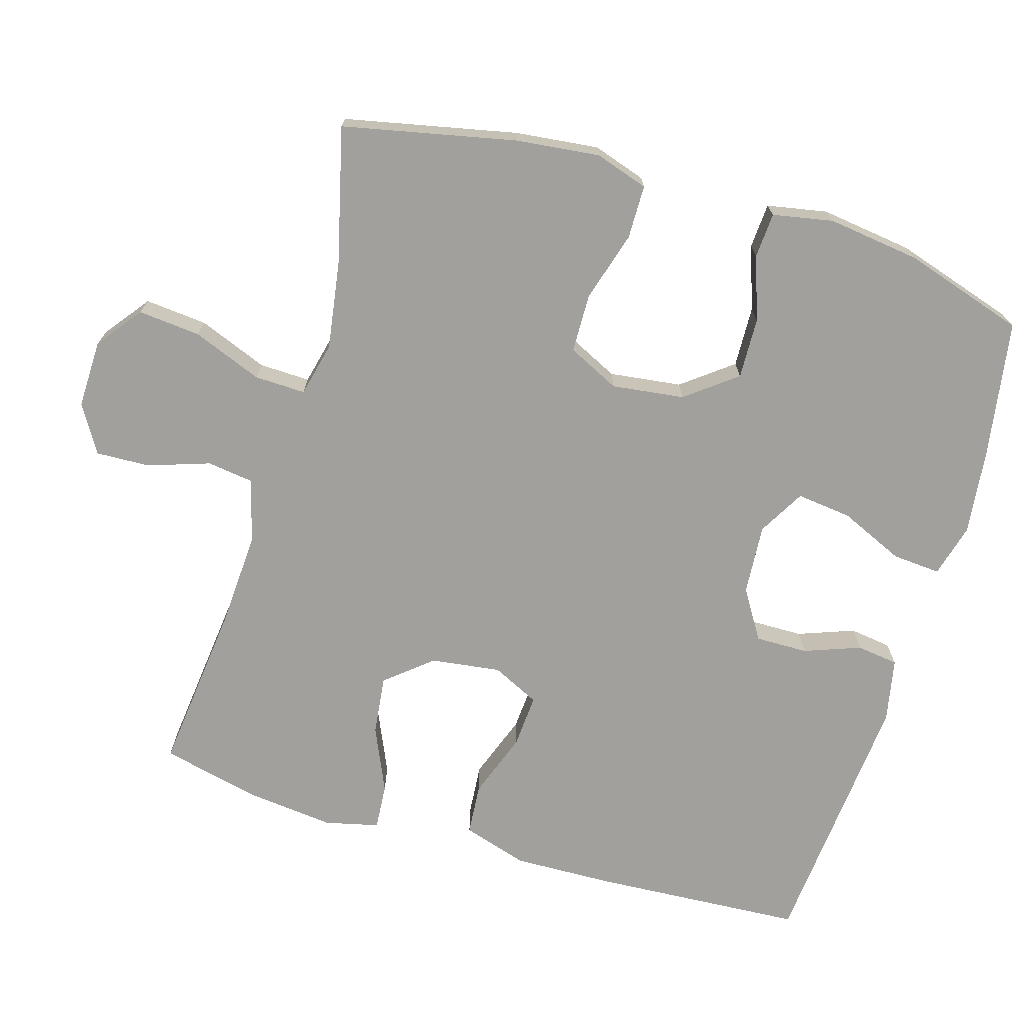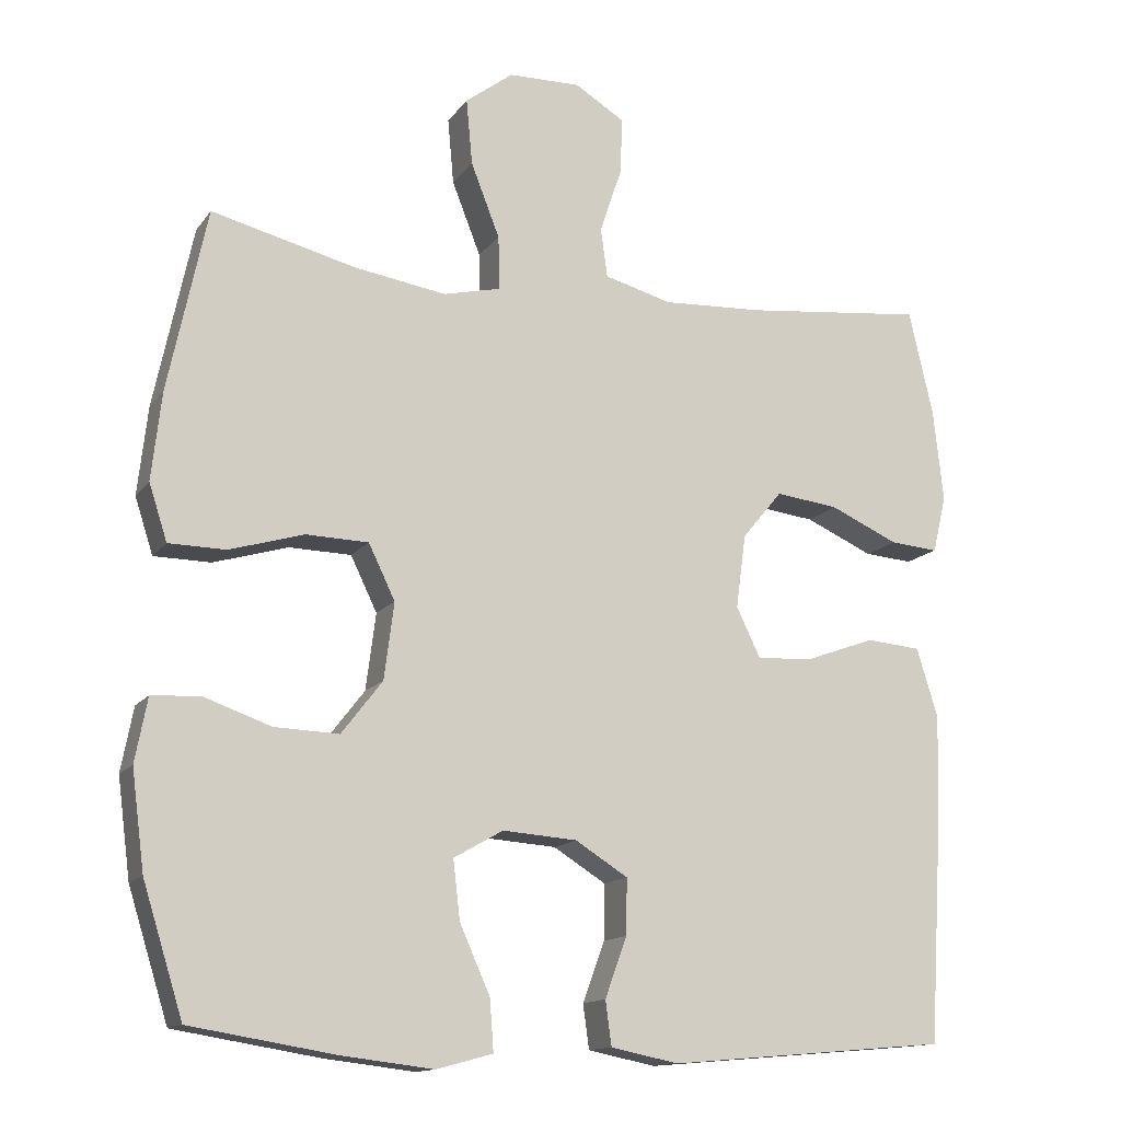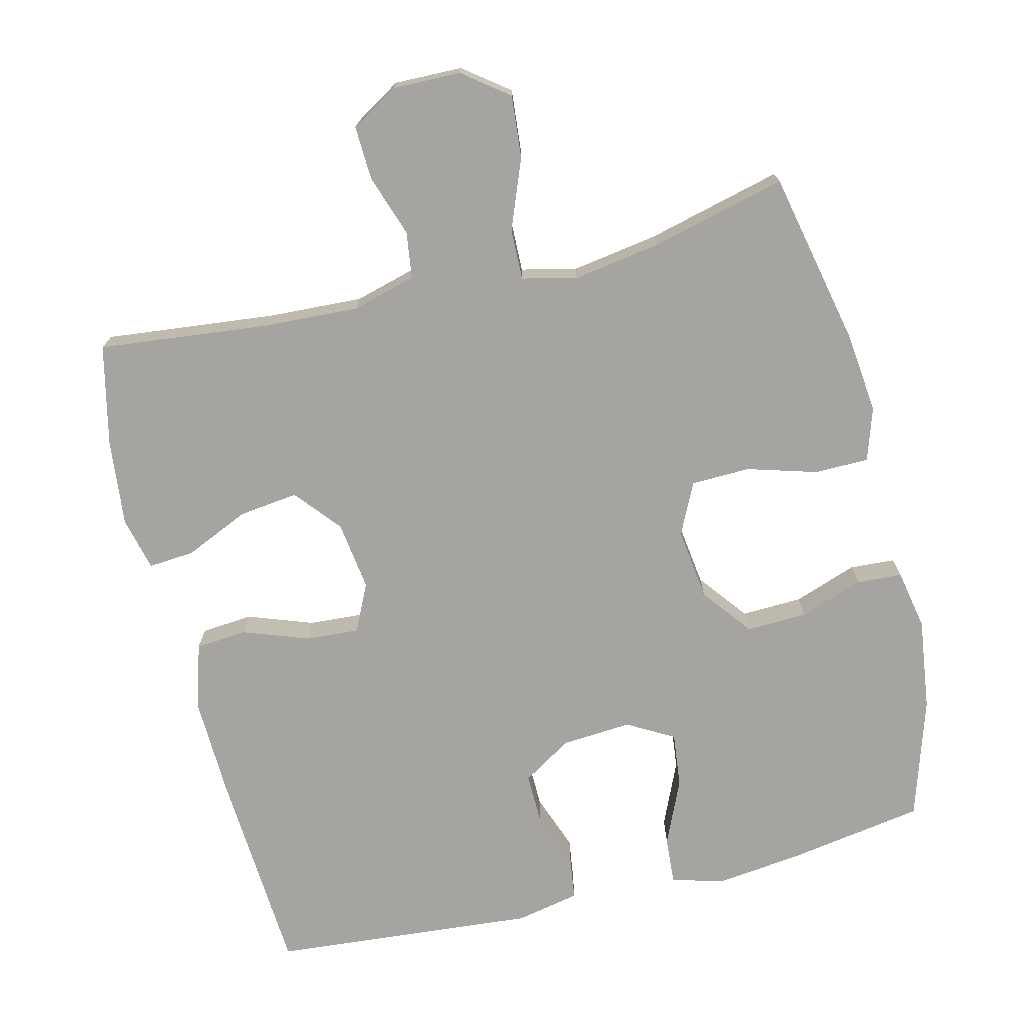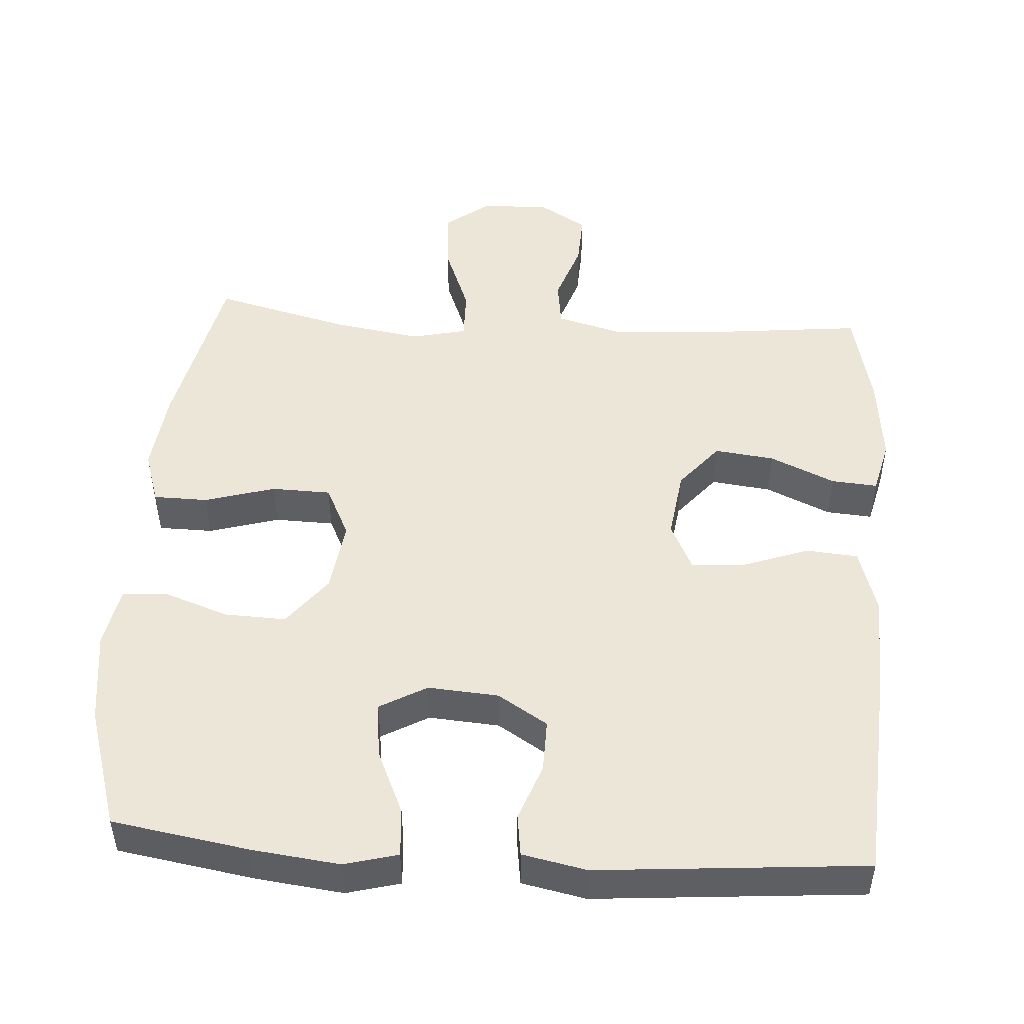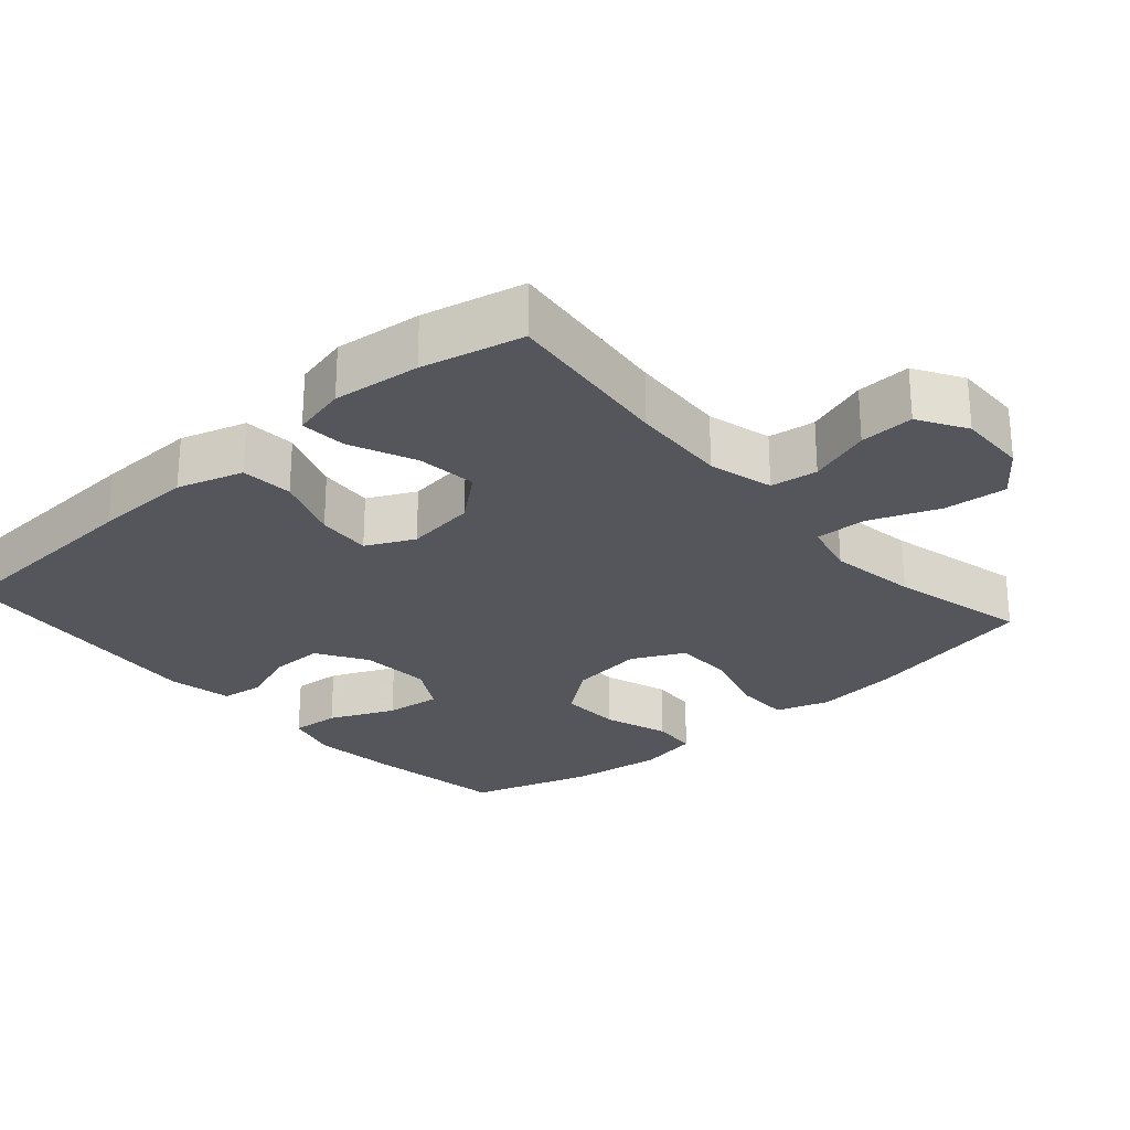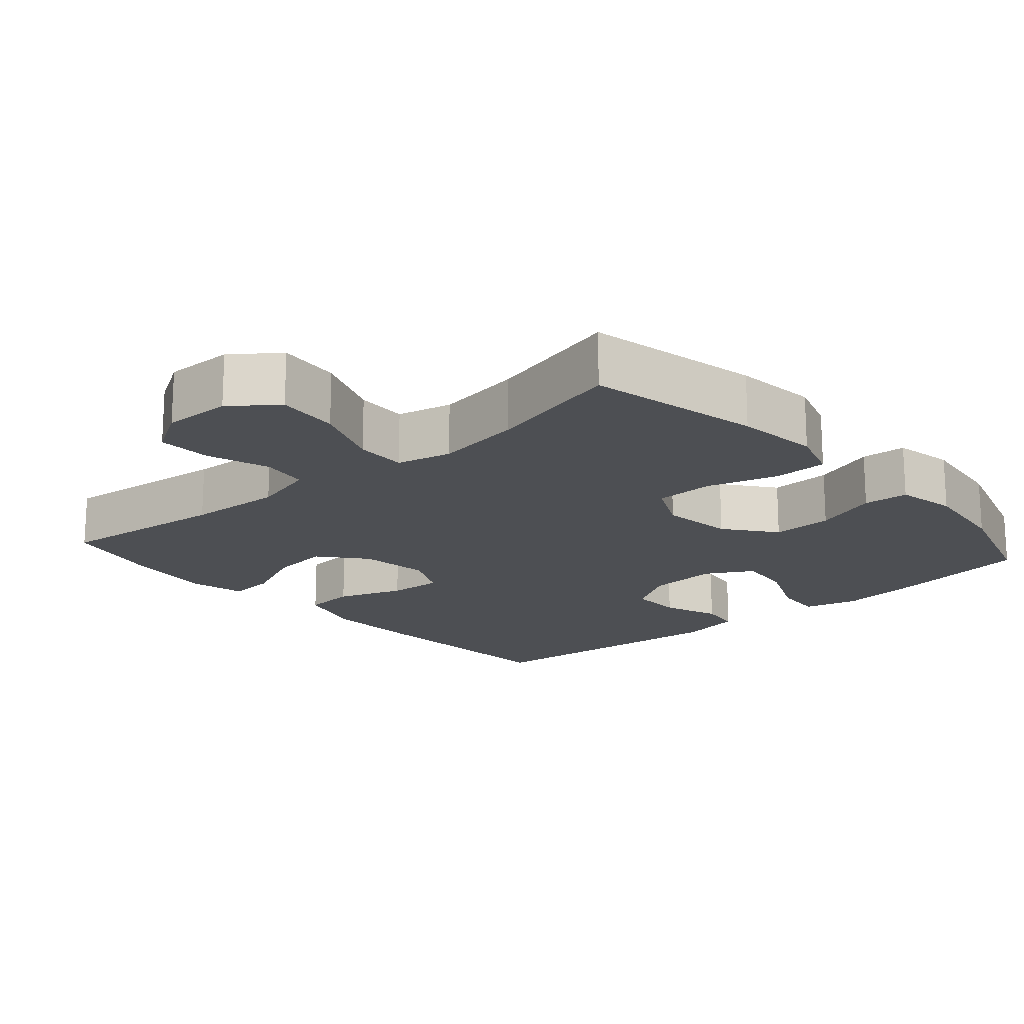
<metadata>
{"format":"obj","ext":"obj","renderer":"f3d","projection":"perspective","resolution":1024,"background":"white","views":[{"elev":-71.6,"azim":73.4,"up":"+Y"},{"elev":-13.9,"azim":157.2,"up":"+Z"},{"elev":-73.2,"azim":13.9,"up":"+Y"},{"elev":48.7,"azim":-176.1,"up":"+Y"},{"elev":-26.3,"azim":-48.8,"up":"+Y"},{"elev":-17.8,"azim":41.3,"up":"+Y"}]}
</metadata>
<code>
v 0.5 0.07 -0.5
v 0.309 0.07 -0.531
v 0.189 0.07 -0.545
v 0.115 0.07 -0.525
v 0.12 0.07 -0.458
v 0.16 0.07 -0.368
v 0.169 0.07 -0.291
v 0.104 0.07 -0.254
v 0.006 0.07 -0.261
v -0.063 0.07 -0.304
v -0.062 0.07 -0.377
v -0.033 0.07 -0.456
v -0.041 0.07 -0.514
v -0.13 0.07 -0.532
v -0.5 0.07 -0.5
v -0.518 0.07 -0.205
v -0.522 0.07 -0.067
v -0.494 0.07 0.024
v -0.422 0.07 0.03
v -0.331 0.07 -0.003
v -0.256 0.07 -0.008
v -0.224 0.07 0.058
v -0.237 0.07 0.155
v -0.29 0.07 0.219
v -0.373 0.07 0.209
v -0.463 0.07 0.169
v -0.527 0.07 0.164
v -0.545 0.07 0.239
v -0.532 0.07 0.36
v -0.5 0.07 0.5
v -0.262 0.07 0.474
v -0.129 0.07 0.467
v -0.04 0.07 0.491
v -0.031 0.07 0.556
v -0.06 0.07 0.642
v -0.063 0.07 0.717
v 0.003 0.07 0.757
v 0.098 0.07 0.755
v 0.161 0.07 0.707
v 0.153 0.07 0.62
v 0.115 0.07 0.523
v 0.113 0.07 0.452
v 0.189 0.07 0.434
v 0.311 0.07 0.453
v 0.5 0.07 0.5
v 0.551 0.07 0.259
v 0.564 0.07 0.143
v 0.54 0.07 0.069
v 0.465 0.07 0.068
v 0.367 0.07 0.097
v 0.285 0.07 0.095
v 0.25 0.07 0.023
v 0.263 0.07 -0.078
v 0.317 0.07 -0.148
v 0.402 0.07 -0.145
v 0.491 0.07 -0.114
v 0.554 0.07 -0.118
v 0.57 0.07 -0.202
v 0.553 0.07 -0.331
v 0.5 0 -0.5
v 0.309 0 -0.531
v 0.189 0 -0.545
v 0.115 0 -0.525
v 0.12 0 -0.458
v 0.16 0 -0.368
v 0.169 0 -0.291
v 0.104 0 -0.254
v 0.006 0 -0.261
v -0.063 0 -0.304
v -0.062 0 -0.377
v -0.033 0 -0.456
v -0.041 0 -0.514
v -0.13 0 -0.532
v -0.5 0 -0.5
v -0.518 0 -0.205
v -0.522 0 -0.067
v -0.494 0 0.024
v -0.422 0 0.03
v -0.331 0 -0.003
v -0.256 0 -0.008
v -0.224 0 0.058
v -0.237 0 0.155
v -0.29 0 0.219
v -0.373 0 0.209
v -0.463 0 0.169
v -0.527 0 0.164
v -0.545 0 0.239
v -0.532 0 0.36
v -0.5 0 0.5
v -0.262 0 0.474
v -0.129 0 0.467
v -0.04 0 0.491
v -0.031 0 0.556
v -0.06 0 0.642
v -0.063 0 0.717
v 0.003 0 0.757
v 0.098 0 0.755
v 0.161 0 0.707
v 0.153 0 0.62
v 0.115 0 0.523
v 0.113 0 0.452
v 0.189 0 0.434
v 0.311 0 0.453
v 0.5 0 0.5
v 0.551 0 0.259
v 0.564 0 0.143
v 0.54 0 0.069
v 0.465 0 0.068
v 0.367 0 0.097
v 0.285 0 0.095
v 0.25 0 0.023
v 0.263 0 -0.078
v 0.317 0 -0.148
v 0.402 0 -0.145
v 0.491 0 -0.114
v 0.554 0 -0.118
v 0.57 0 -0.202
v 0.553 0 -0.331
f 55 56 57 58
f 54 55 58 59
f 47 48 49 50
f 47 50 51
f 44 45 46 47
f 43 44 47 51
f 42 43 51 52
f 38 39 40 41
f 38 41 42
f 37 38 42
f 34 35 36 37
f 33 34 37 42
f 32 33 42 52
f 28 29 30 31
f 25 26 27 28
f 24 25 28 31
f 23 24 31 32
f 17 18 19 20
f 17 20 21
f 16 17 21
f 15 16 21
f 14 15 21
f 11 12 13 14
f 10 11 14 21
f 9 10 21 22
f 3 4 5 6
f 3 6 7
f 2 3 7
f 54 59 1 2
f 53 54 2 7
f 52 53 7 8
f 22 23 32 52
f 8 9 22 52
f 117 116 115 114
f 118 117 114 113
f 109 108 107 106
f 110 109 106
f 106 105 104 103
f 110 106 103 102
f 111 110 102 101
f 100 99 98 97
f 101 100 97
f 101 97 96
f 96 95 94 93
f 101 96 93 92
f 111 101 92 91
f 90 89 88 87
f 87 86 85 84
f 90 87 84 83
f 91 90 83 82
f 79 78 77 76
f 80 79 76
f 80 76 75
f 80 75 74
f 80 74 73
f 73 72 71 70
f 80 73 70 69
f 81 80 69 68
f 65 64 63 62
f 66 65 62
f 66 62 61
f 61 60 118 113
f 66 61 113 112
f 67 66 112 111
f 111 91 82 81
f 111 81 68 67
f 1 60 61 2
f 2 61 62 3
f 3 62 63 4
f 4 63 64 5
f 5 64 65 6
f 6 65 66 7
f 7 66 67 8
f 8 67 68 9
f 9 68 69 10
f 10 69 70 11
f 11 70 71 12
f 12 71 72 13
f 13 72 73 14
f 14 73 74 15
f 15 74 75 16
f 16 75 76 17
f 17 76 77 18
f 18 77 78 19
f 19 78 79 20
f 20 79 80 21
f 21 80 81 22
f 22 81 82 23
f 23 82 83 24
f 24 83 84 25
f 25 84 85 26
f 26 85 86 27
f 27 86 87 28
f 28 87 88 29
f 29 88 89 30
f 30 89 90 31
f 31 90 91 32
f 32 91 92 33
f 33 92 93 34
f 34 93 94 35
f 35 94 95 36
f 36 95 96 37
f 37 96 97 38
f 38 97 98 39
f 39 98 99 40
f 40 99 100 41
f 41 100 101 42
f 42 101 102 43
f 43 102 103 44
f 44 103 104 45
f 45 104 105 46
f 46 105 106 47
f 47 106 107 48
f 48 107 108 49
f 49 108 109 50
f 50 109 110 51
f 51 110 111 52
f 52 111 112 53
f 53 112 113 54
f 54 113 114 55
f 55 114 115 56
f 56 115 116 57
f 57 116 117 58
f 58 117 118 59
f 59 118 60 1

</code>
